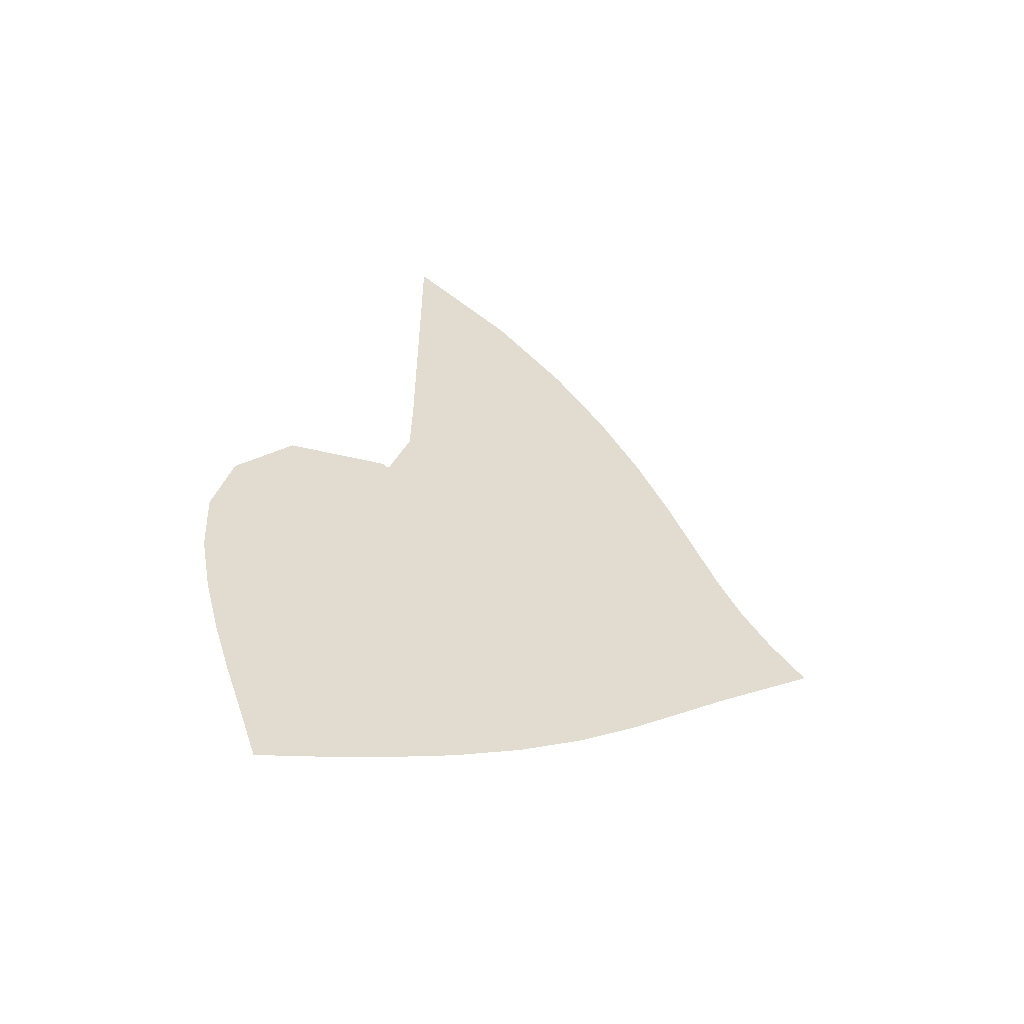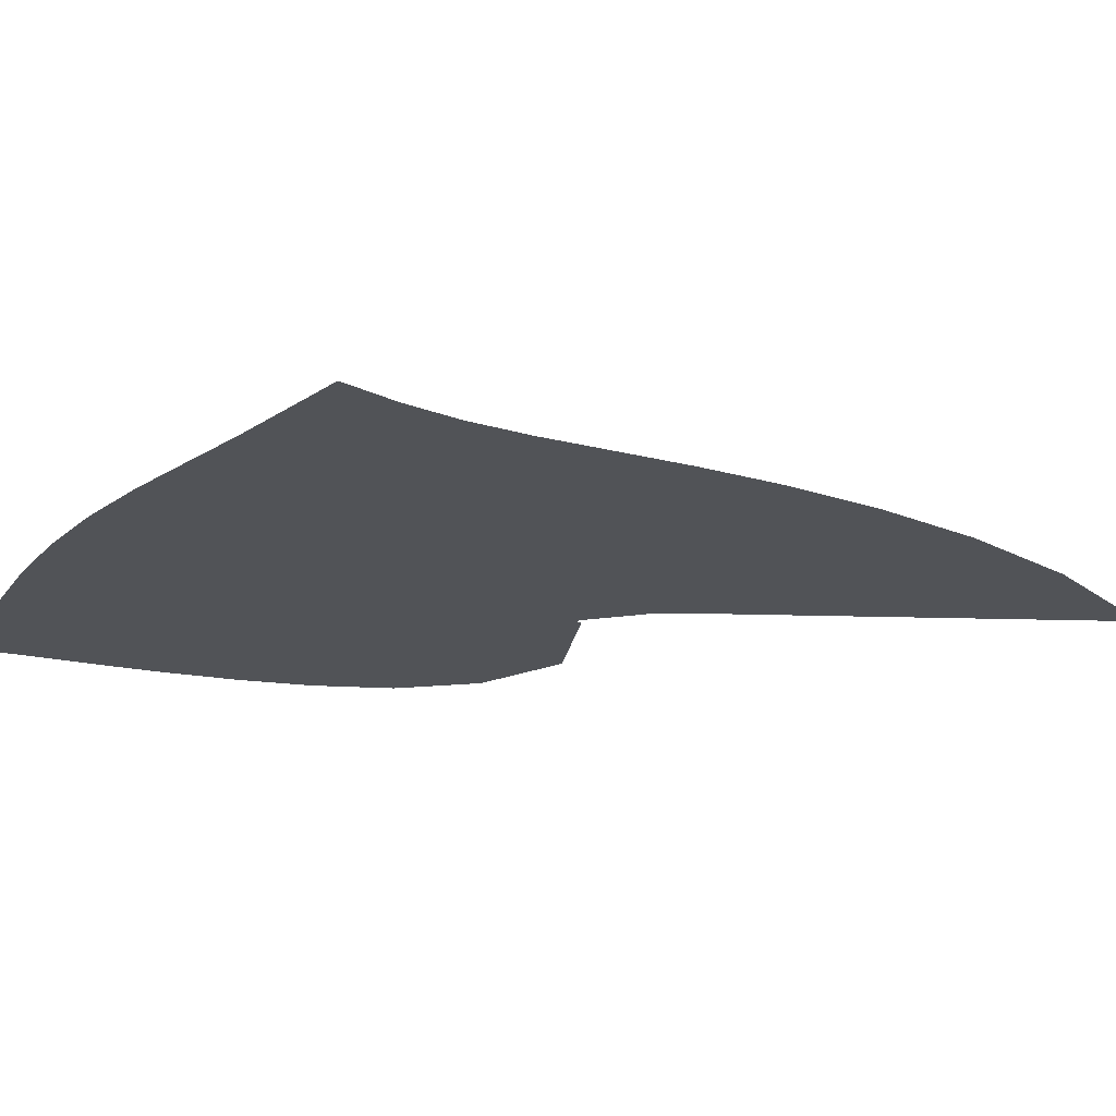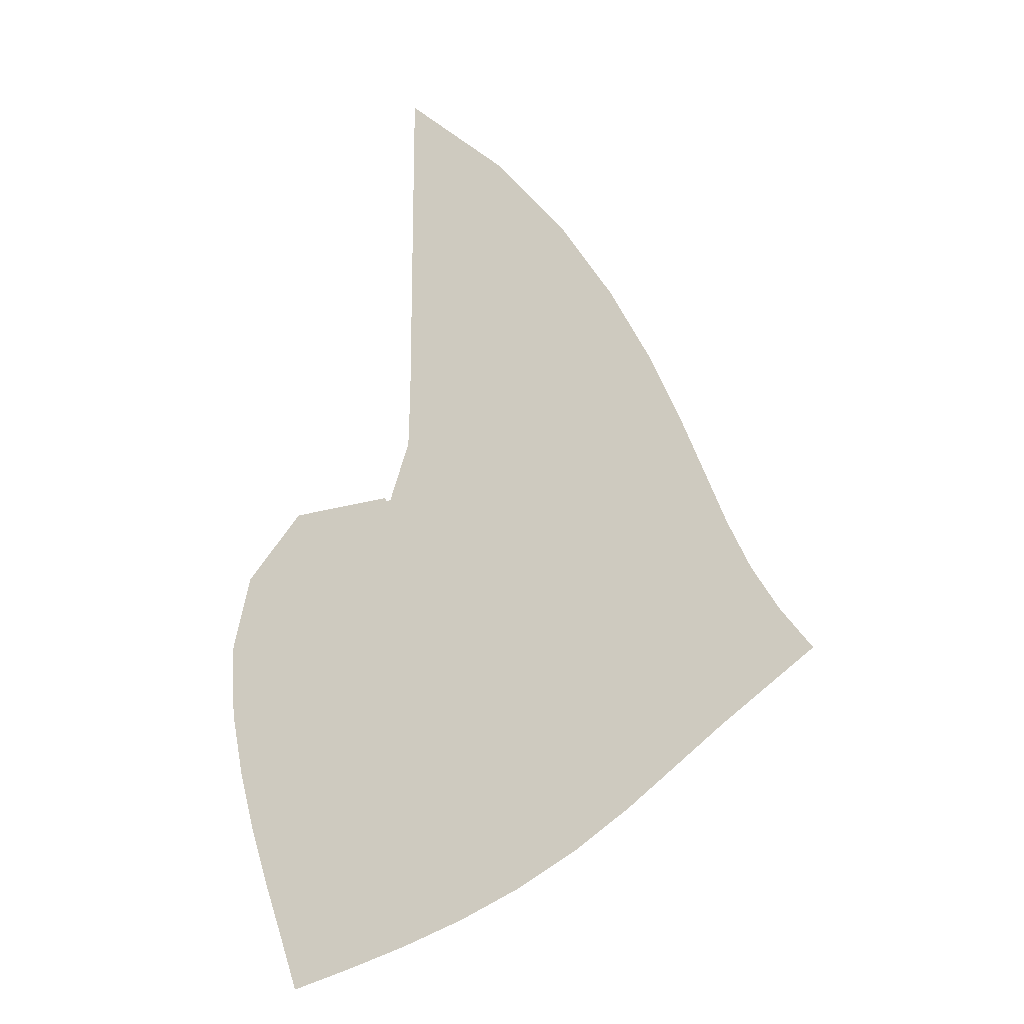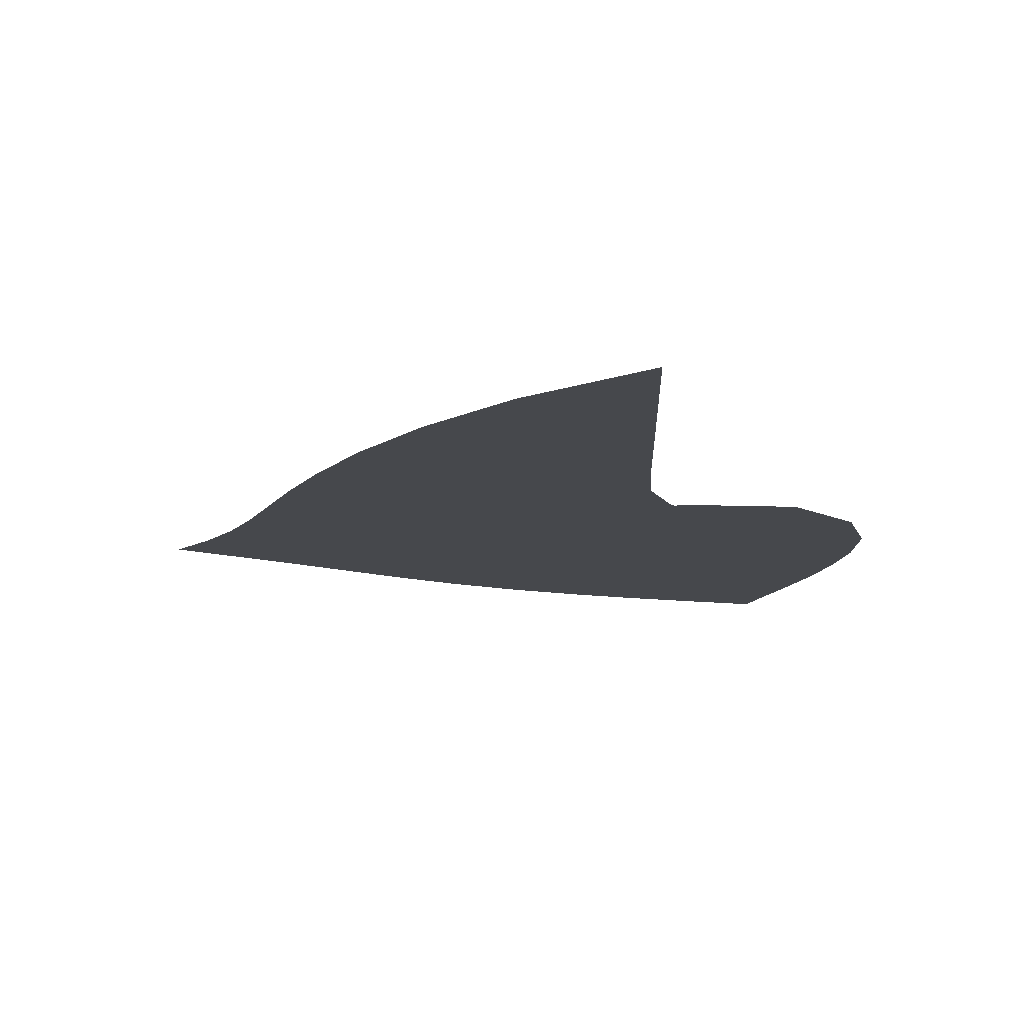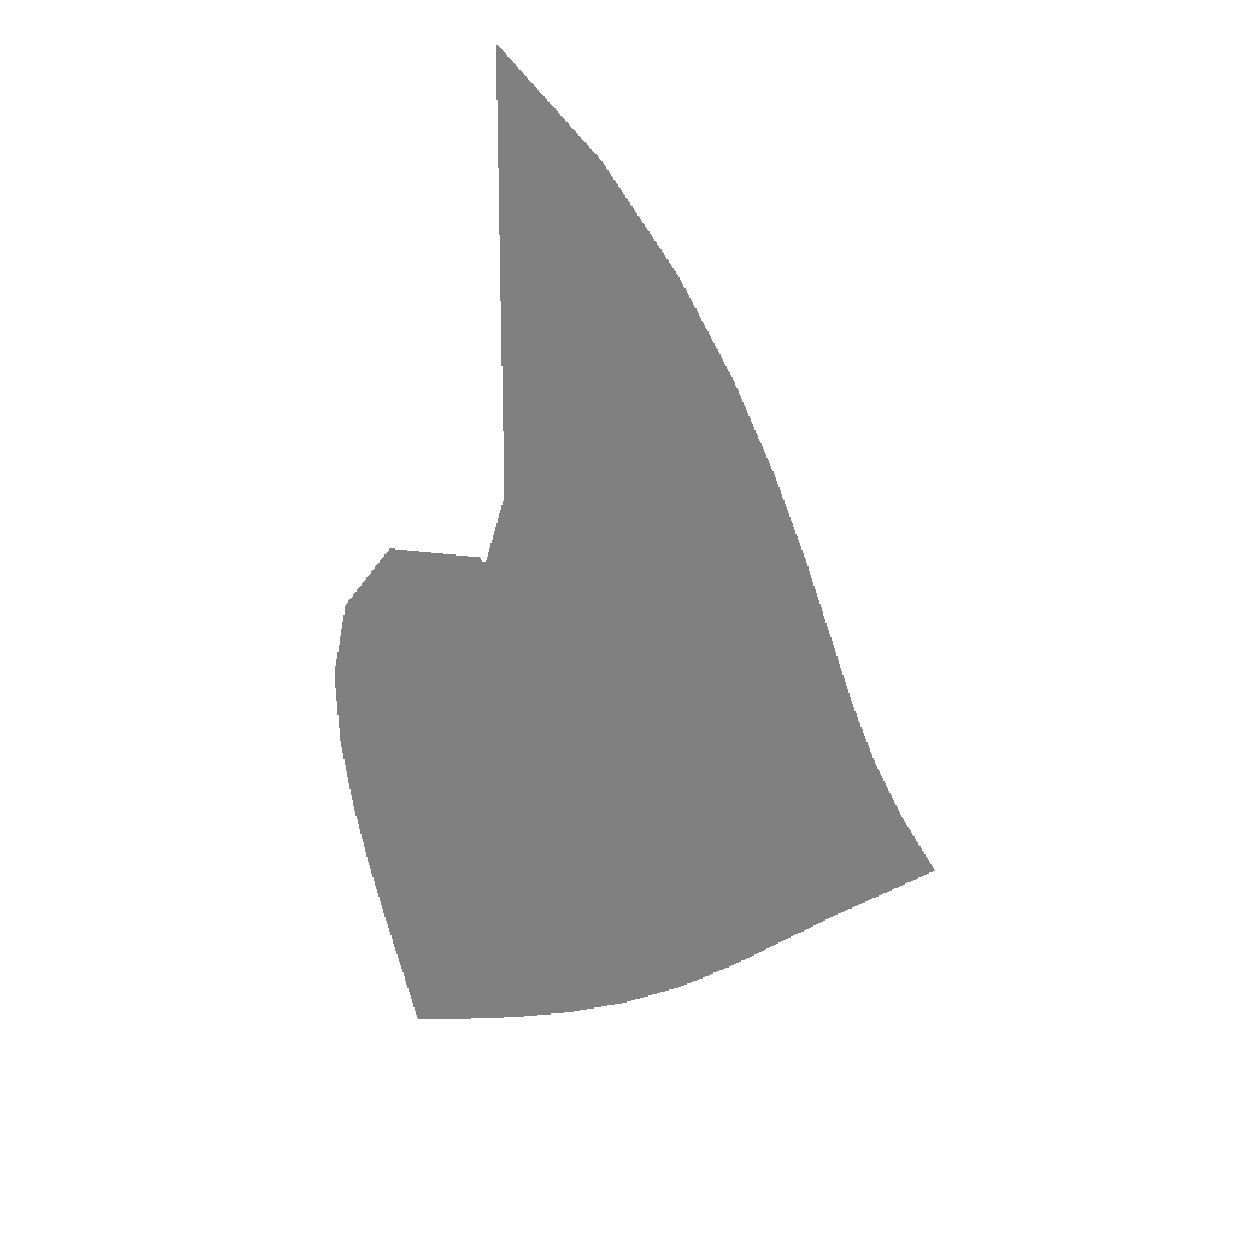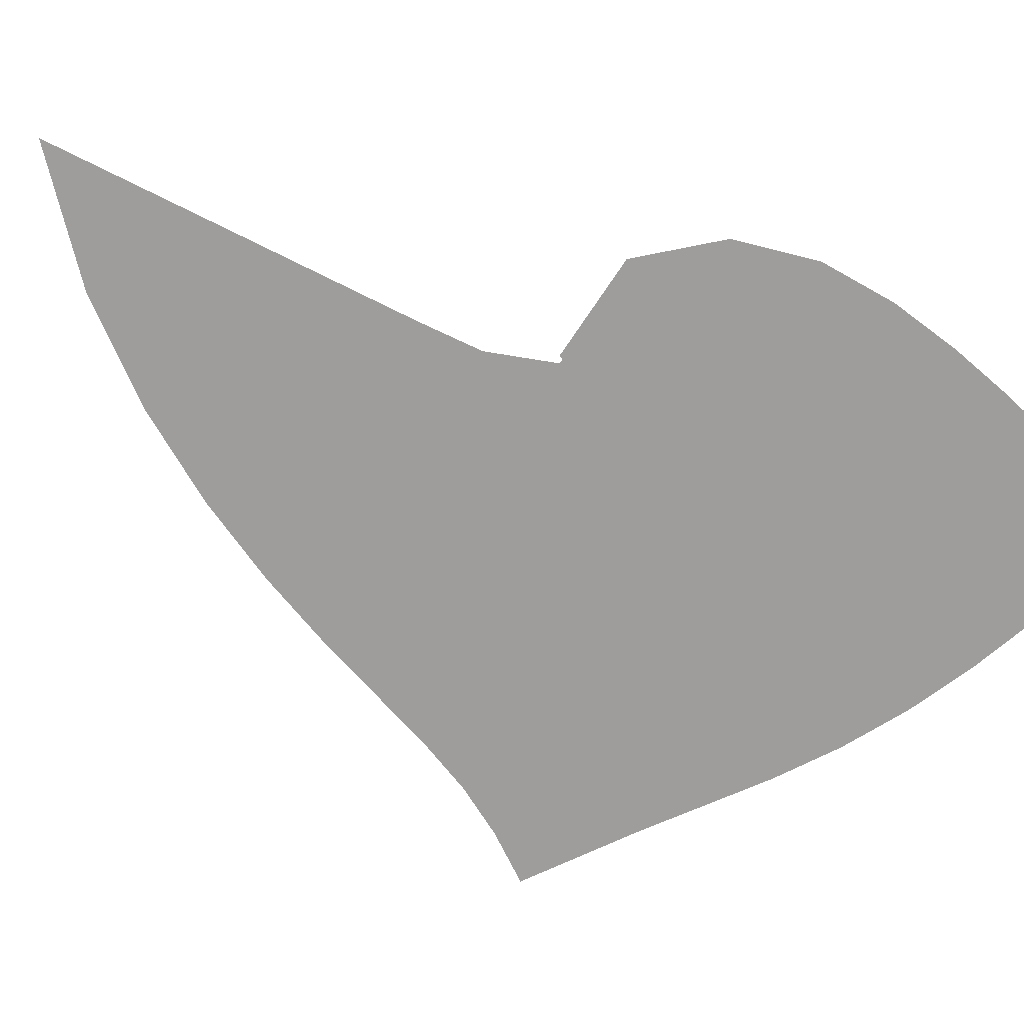
<metadata>
{"format":"obj","ext":"obj","renderer":"f3d","projection":"perspective","resolution":1024,"background":"white","views":[{"elev":-57.4,"azim":-17.6,"up":"+Y"},{"elev":-22.2,"azim":87.1,"up":"+Z"},{"elev":-16.8,"azim":15.4,"up":"+Y"},{"elev":-11.4,"azim":-178.4,"up":"+Z"},{"elev":23.9,"azim":30.1,"up":"+Y"},{"elev":-70.5,"azim":-116.8,"up":"+Z"}]}
</metadata>
<code>
v  0.001975  9.999  0
v  0.8867  9.242  0
v  1.511  8.498  0
v  1.973  7.788  0
v  2.325  7.122  0
v  2.598  6.508  0
v  2.817  5.951  0
v  3.013  5.454  0
v  3.216  5.016  0
v  3.454  4.624  0
v  3.74  4.25  0
v  0.001297  9.498  0
v  0.6575  8.845  0
v  1.18  8.165  0
v  1.589  7.499  0
v  1.908  6.866  0
v  2.162  6.272  0
v  2.376  5.721  0
v  2.576  5.214  0
v  2.791  4.751  0
v  3.042  4.329  0
v  3.333  3.934  0
v  0.000527  8.998  0
v  0.51  8.4  0
v  0.932  7.771  0
v  1.27  7.146  0
v  1.542  6.542  0
v  1.766  5.967  0
v  1.965  5.425  0
v  2.161  4.918  0
v  2.378  4.447  0
v  2.63  4.013  0
v  2.92  3.613  0
v  -3.6e-05  8.498  0
v  0.3987  7.936  0
v  0.7265  7.345  0
v  0.989  6.754  0
v  1.204  6.178  0
v  1.391  5.624  0
v  1.568  5.094  0
v  1.755  4.591  0
v  1.966  4.116  0
v  2.214  3.675  0
v  2.502  3.268  0
v  -0.0005  7.999  0
v  0.3029  7.465  0
v  0.5381  6.905  0
v  0.7204  6.344  0
v  0.875  5.796  0
v  1.021  5.266  0
v  1.174  4.751  0
v  1.346  4.254  0
v  1.548  3.778  0
v  1.786  3.328  0
v  2.063  2.907  0
v  -0.000918  7.499  0
v  0.2107  6.994  0
v  0.3463  6.461  0
v  0.4419  5.933  0
v  0.5336  5.418  0
v  0.6396  4.913  0
v  0.7675  4.417  0
v  0.9237  3.93  0
v  1.112  3.455  0
v  1.333  2.997  0
v  1.586  2.557  0
v  -0.001311  6.999  0
v  0.1102  6.527  0
v  0.1278  6.029  0
v  0.1295  5.543  0
v  0.1606  5.066  0
v  0.2314  4.589  0
v  0.3385  4.111  0
v  0.4795  3.635  0
v  0.652  3.164  0
v  0.8515  2.701  0
v  1.072  2.246  0
v  -0.001628  6.5  0
v  -0.02206  6.074  0
v  -0.1514  5.641  0
v  -0.2429  5.214  0
v  -0.2607  4.773  0
v  -0.2133  4.317  0
v  -0.1188  3.85  0
v  0.01164  3.38  0
v  0.1705  2.913  0
v  0.35  2.447  0
v  0.5408  1.983  0
v  -0.003656  6  0
v  -0.2479  5.715  0
v  -0.5253  5.409  0
v  -0.6865  5.027  0
v  -0.7332  4.589  0
v  -0.6938  4.122  0
v  -0.6015  3.646  0
v  -0.4746  3.17  0
v  -0.3238  2.7  0
v  -0.1585  2.233  0
v  0.01017  1.764  0
v  -0.00158  5.499  0
v  -0.4057  5.824  0
v  -0.8778  5.534  0
v  -1.144  5.069  0
v  -1.229  4.543  0
v  -1.194  4.012  0
v  -1.097  3.496  0
v  -0.9684  2.999  0
v  -0.82  2.519  0
v  -0.6622  2.049  0
v  -0.5057  1.577  0
v  0.000297  5.002  0
v  -0.2374  5.942  0
v  -1.105  5.84  0
v  -1.575  5.242  0
v  -1.725  4.571  0
v  -1.695  3.945  0
v  -1.592  3.374  0
v  -1.458  2.846  0
v  -1.309  2.353  0
v  -1.153  1.881  0
v  -1.002  1.412  0
f 1 2 13
f 1 13 12
f 2 3 14
f 2 14 13
f 3 4 15
f 3 15 14
f 4 5 16
f 4 16 15
f 5 6 17
f 5 17 16
f 6 7 18
f 6 18 17
f 7 8 19
f 7 19 18
f 8 9 20
f 8 20 19
f 9 10 21
f 9 21 20
f 10 11 22
f 10 22 21
f 12 13 24
f 12 24 23
f 13 14 25
f 13 25 24
f 14 15 26
f 14 26 25
f 15 16 27
f 15 27 26
f 16 17 28
f 16 28 27
f 17 18 29
f 17 29 28
f 18 19 30
f 18 30 29
f 19 20 31
f 19 31 30
f 20 21 32
f 20 32 31
f 21 22 33
f 21 33 32
f 23 24 35
f 23 35 34
f 24 25 36
f 24 36 35
f 25 26 37
f 25 37 36
f 26 27 38
f 26 38 37
f 27 28 39
f 27 39 38
f 28 29 40
f 28 40 39
f 29 30 41
f 29 41 40
f 30 31 42
f 30 42 41
f 31 32 43
f 31 43 42
f 32 33 44
f 32 44 43
f 34 35 46
f 34 46 45
f 35 36 47
f 35 47 46
f 36 37 48
f 36 48 47
f 37 38 49
f 37 49 48
f 38 39 50
f 38 50 49
f 39 40 51
f 39 51 50
f 40 41 52
f 40 52 51
f 41 42 53
f 41 53 52
f 42 43 54
f 42 54 53
f 43 44 55
f 43 55 54
f 45 46 57
f 45 57 56
f 46 47 58
f 46 58 57
f 47 48 59
f 47 59 58
f 48 49 60
f 48 60 59
f 49 50 61
f 49 61 60
f 50 51 62
f 50 62 61
f 51 52 63
f 51 63 62
f 52 53 64
f 52 64 63
f 53 54 65
f 53 65 64
f 54 55 66
f 54 66 65
f 56 57 68
f 56 68 67
f 57 58 69
f 57 69 68
f 58 59 70
f 58 70 69
f 59 60 71
f 59 71 70
f 60 61 72
f 60 72 71
f 61 62 73
f 61 73 72
f 62 63 74
f 62 74 73
f 63 64 75
f 63 75 74
f 64 65 76
f 64 76 75
f 65 66 77
f 65 77 76
f 67 68 79
f 67 79 78
f 68 69 80
f 68 80 79
f 69 70 81
f 69 81 80
f 70 71 82
f 70 82 81
f 71 72 83
f 71 83 82
f 72 73 84
f 72 84 83
f 73 74 85
f 73 85 84
f 74 75 86
f 74 86 85
f 75 76 87
f 75 87 86
f 76 77 88
f 76 88 87
f 78 79 90
f 78 90 89
f 79 80 91
f 79 91 90
f 80 81 92
f 80 92 91
f 81 82 93
f 81 93 92
f 82 83 94
f 82 94 93
f 83 84 95
f 83 95 94
f 84 85 96
f 84 96 95
f 85 86 97
f 85 97 96
f 86 87 98
f 86 98 97
f 87 88 99
f 87 99 98
f 89 90 101
f 89 101 100
f 90 91 102
f 90 102 101
f 91 92 103
f 91 103 102
f 92 93 104
f 92 104 103
f 93 94 105
f 93 105 104
f 94 95 106
f 94 106 105
f 95 96 107
f 95 107 106
f 96 97 108
f 96 108 107
f 97 98 109
f 97 109 108
f 98 99 110
f 98 110 109
f 100 101 112
f 100 112 111
f 101 102 113
f 101 113 112
f 102 103 114
f 102 114 113
f 103 104 115
f 103 115 114
f 104 105 116
f 104 116 115
f 105 106 117
f 105 117 116
f 106 107 118
f 106 118 117
f 107 108 119
f 107 119 118
f 108 109 120
f 108 120 119
f 109 110 121
f 109 121 120

</code>
